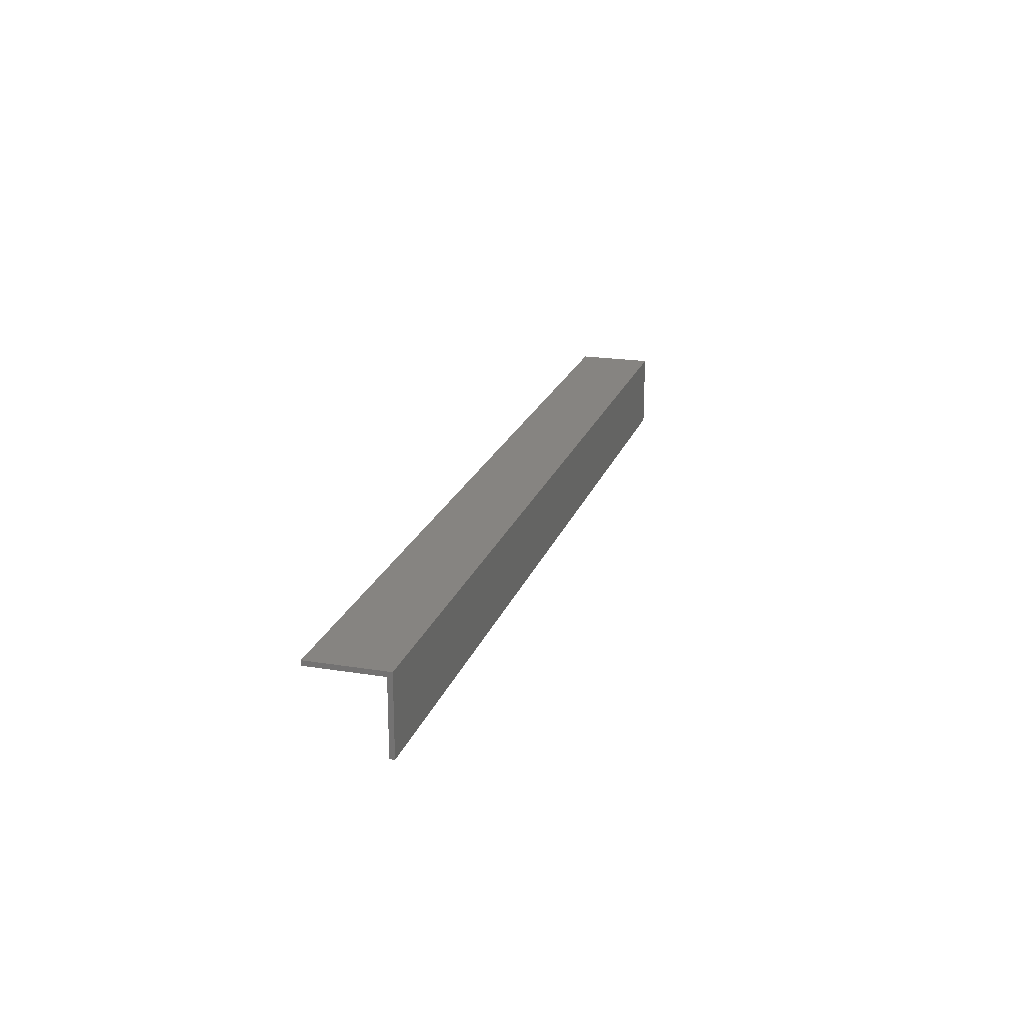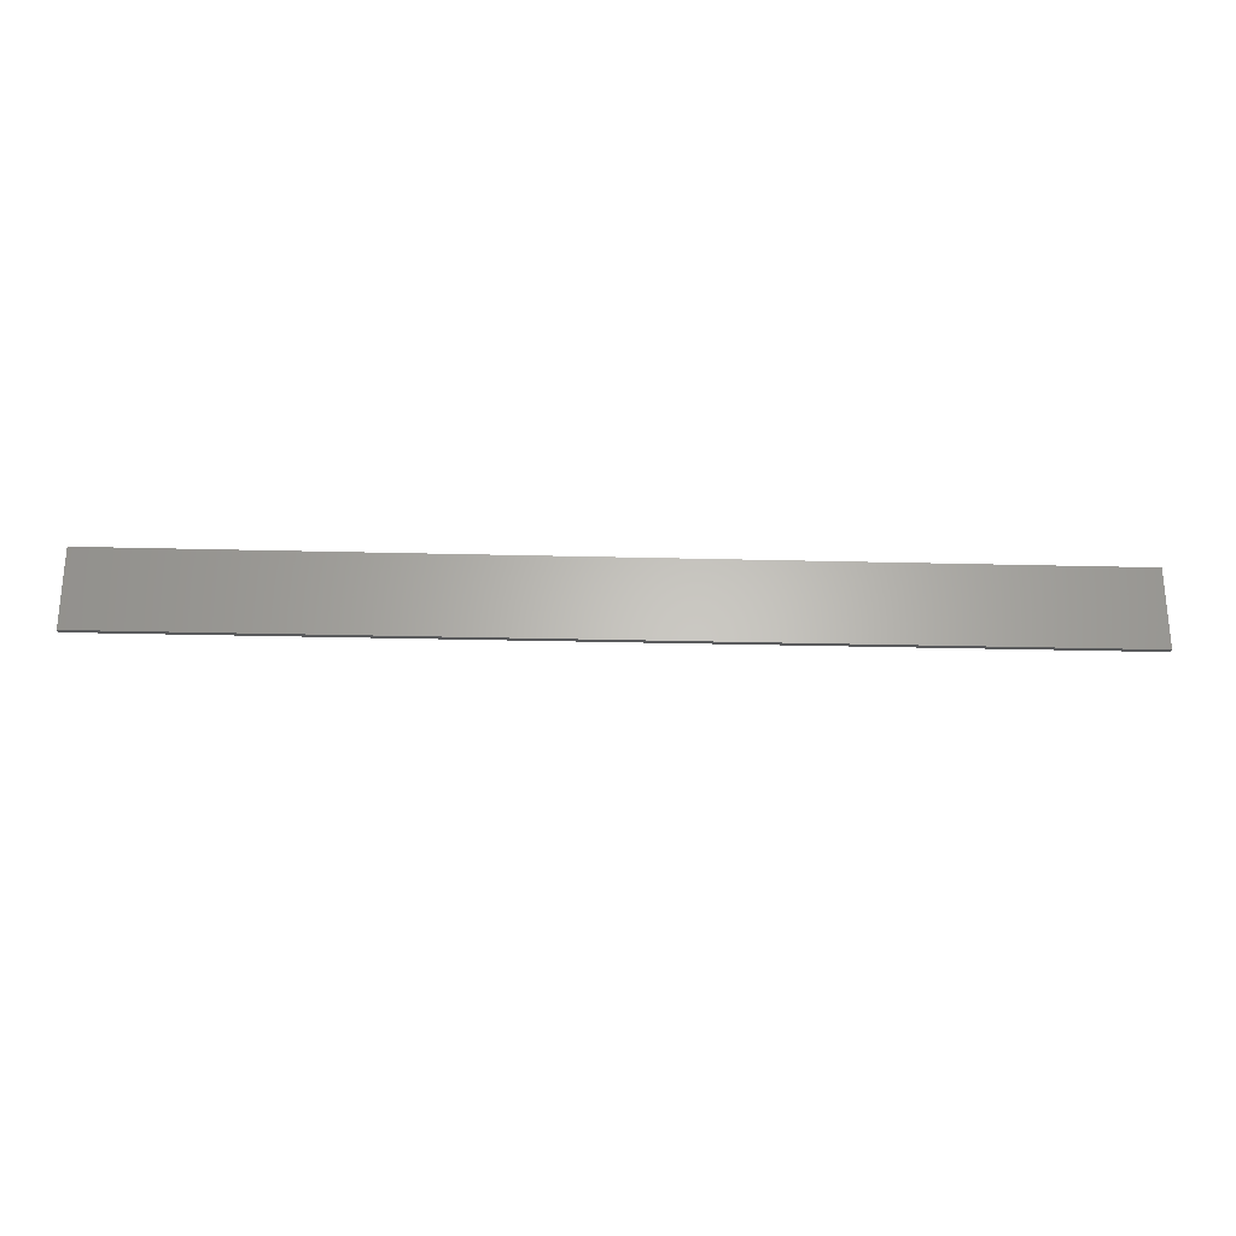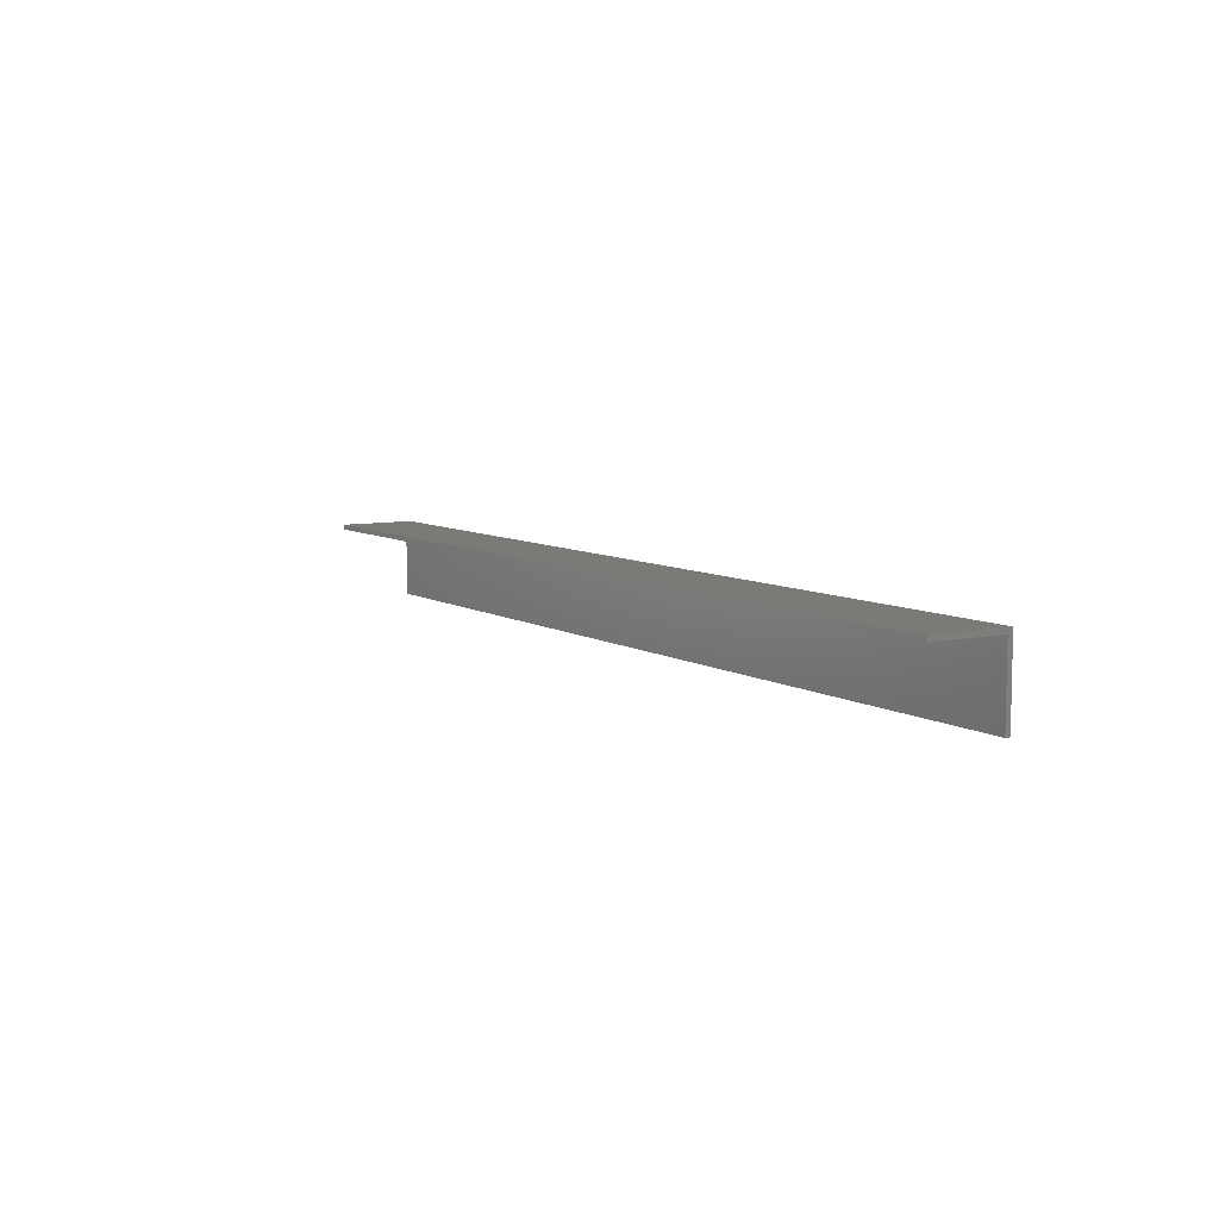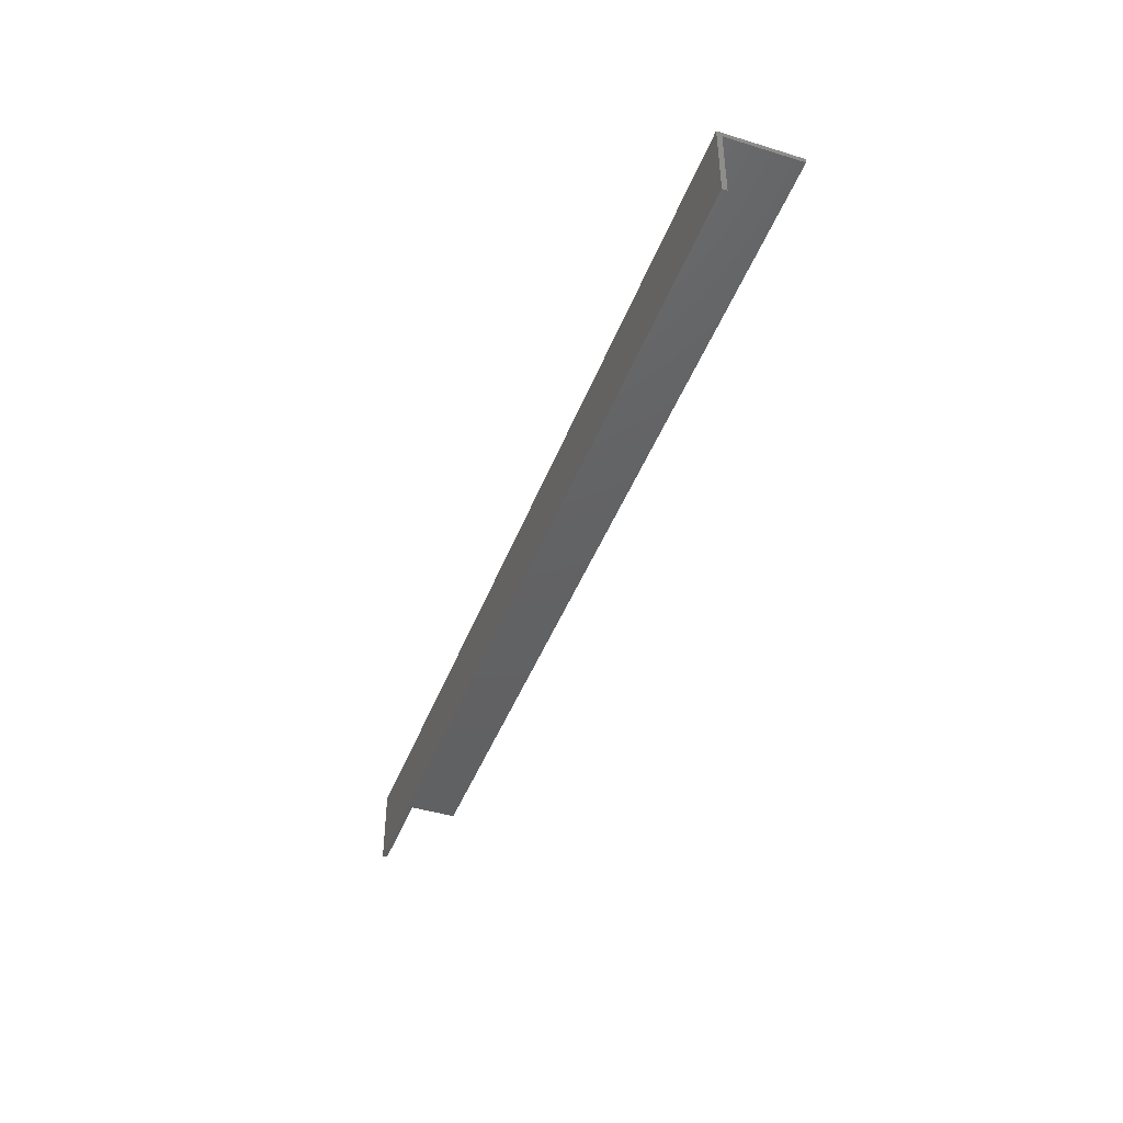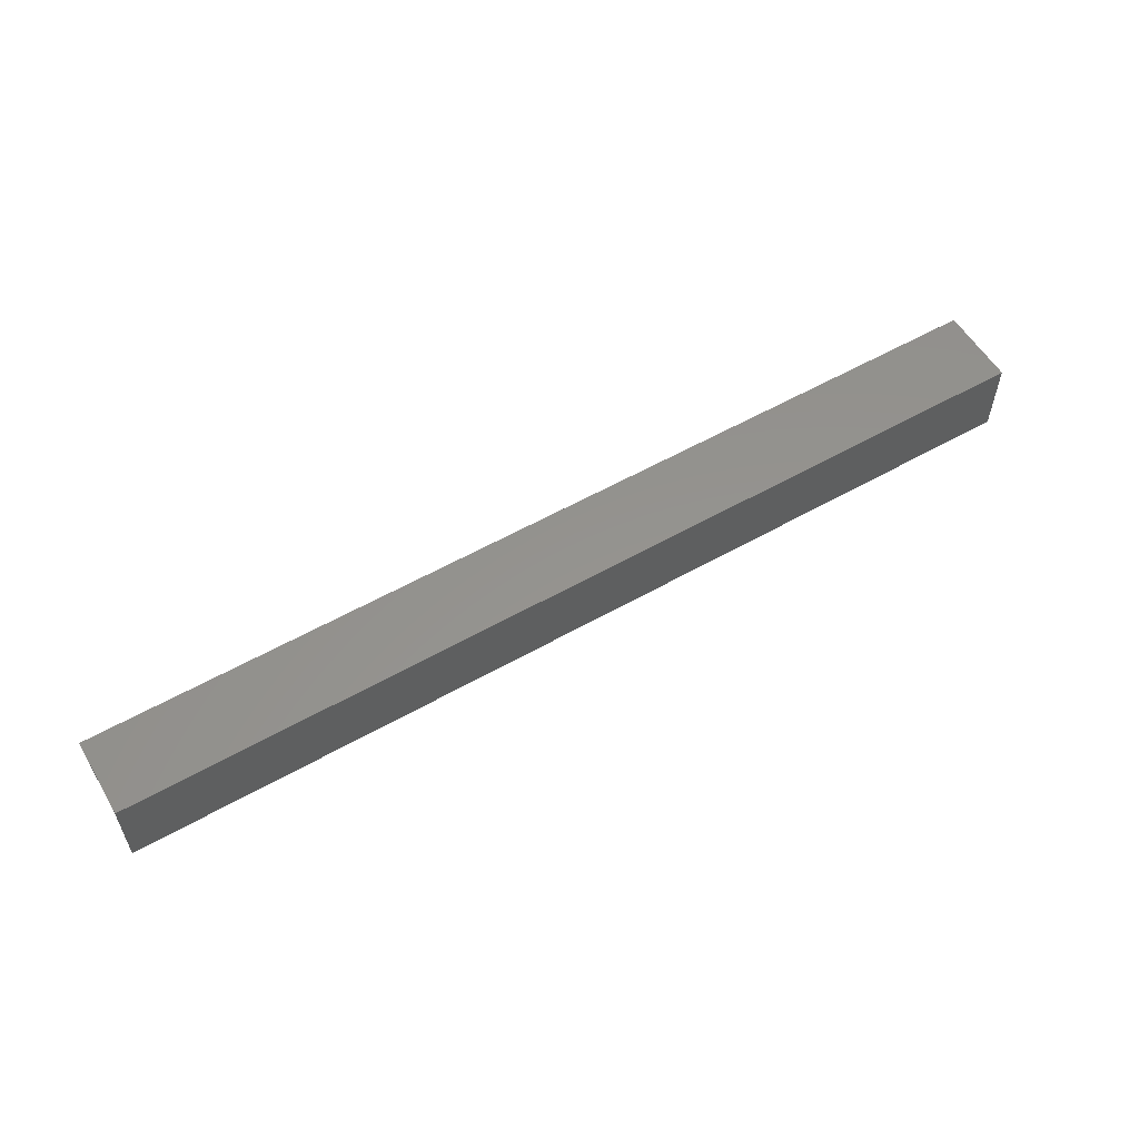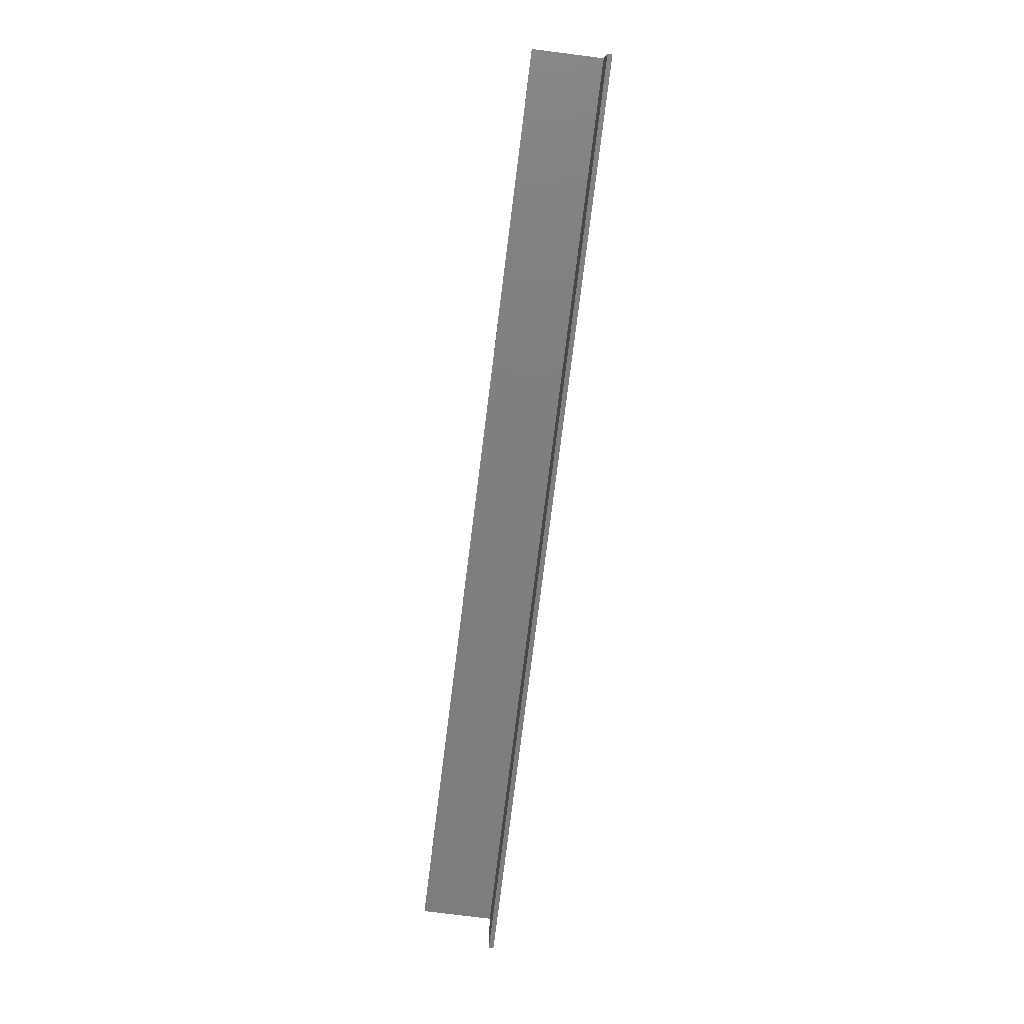
<metadata>
{"format":"stl","ext":"stl","renderer":"f3d","projection":"perspective","resolution":1024,"background":"white","views":[{"elev":20.7,"azim":106.3,"up":"+Z"},{"elev":-25.6,"azim":-2.4,"up":"+Y"},{"elev":7.7,"azim":58.2,"up":"+Z"},{"elev":-43.7,"azim":-109.9,"up":"+Z"},{"elev":56.7,"azim":-30.6,"up":"+Y"},{"elev":-78.7,"azim":82.8,"up":"+Z"}]}
</metadata>
<code>
# stl→obj: 12 verts, 20 faces
v -1.465e-35 -0.003906 -0.003906
v 0.75 -0.0625 -0.003906
v -2.343e-34 -0.0625 -0.003906
v 0.75 -0.003906 -0.003906
v -1.465e-35 -0.003906 -0.0625
v 0.75 -0.003906 -0.0625
v -4.276e-50 -6.939e-18 -0.0625
v 0.75 -6.939e-18 -0.0625
v -4.276e-50 -6.939e-18 -8.674e-19
v 0.75 -6.939e-18 4.506e-17
v -2.343e-34 -0.0625 3.036e-18
v 0.75 -0.0625 4.896e-17
f 1 2 3
f 1 4 2
f 5 4 1
f 5 6 4
f 7 6 5
f 7 8 6
f 9 8 7
f 9 10 8
f 11 10 9
f 11 12 10
f 3 12 11
f 3 2 12
f 1 7 5
f 1 3 11
f 9 7 1
f 9 1 11
f 4 6 8
f 4 12 2
f 10 4 8
f 10 12 4

</code>
